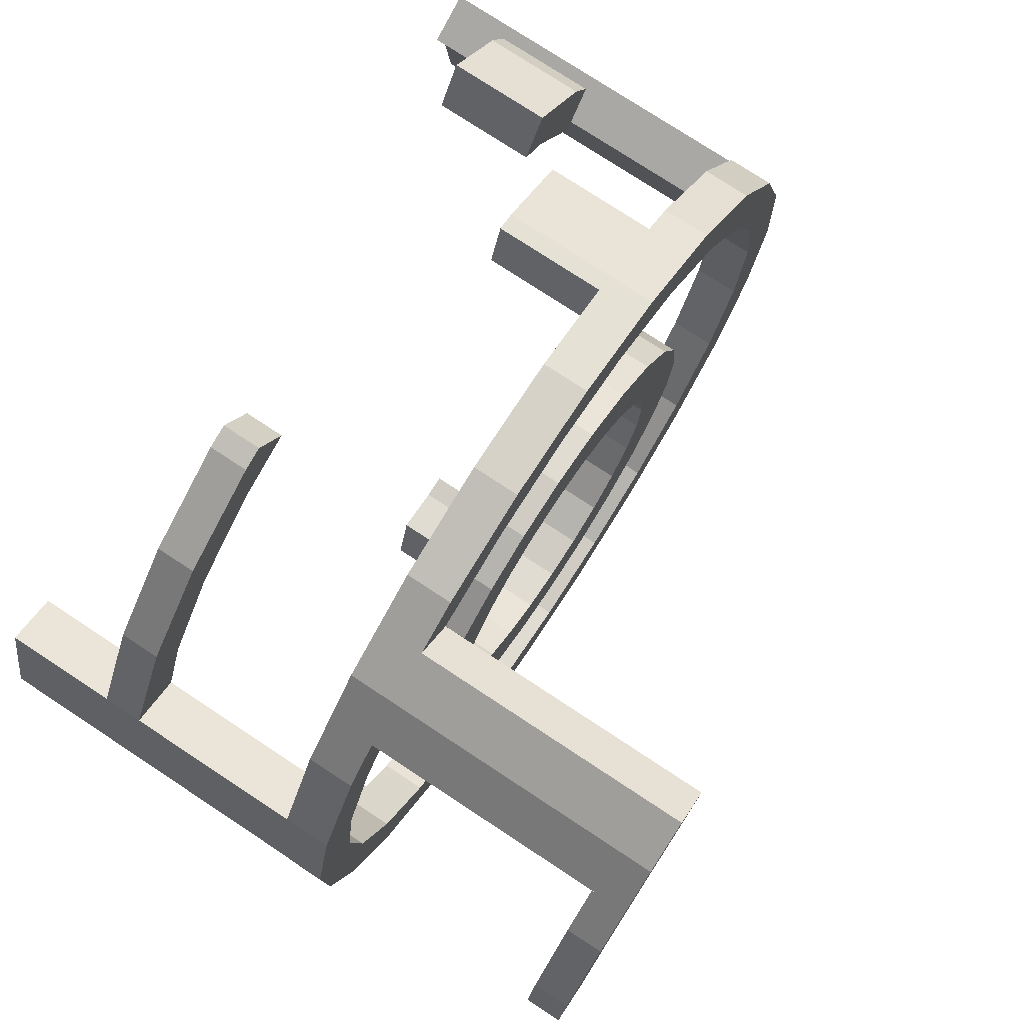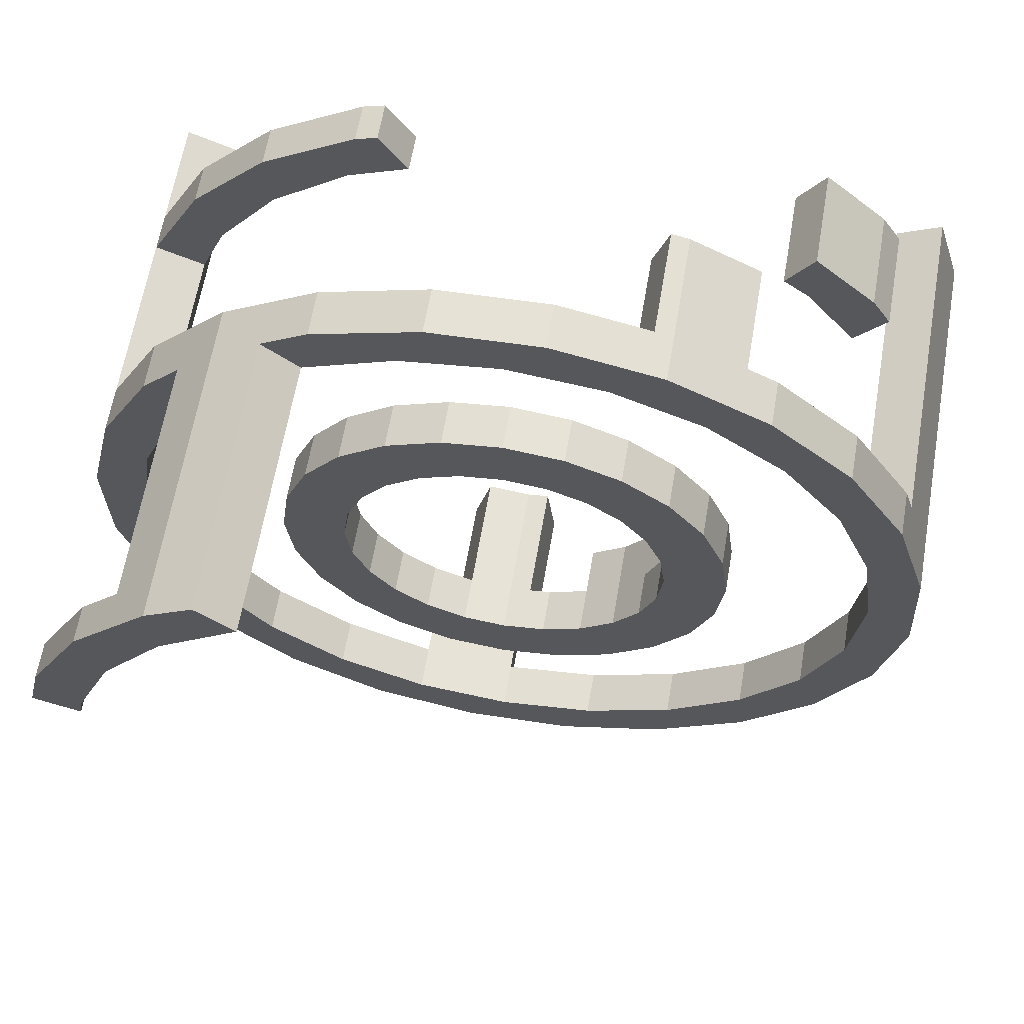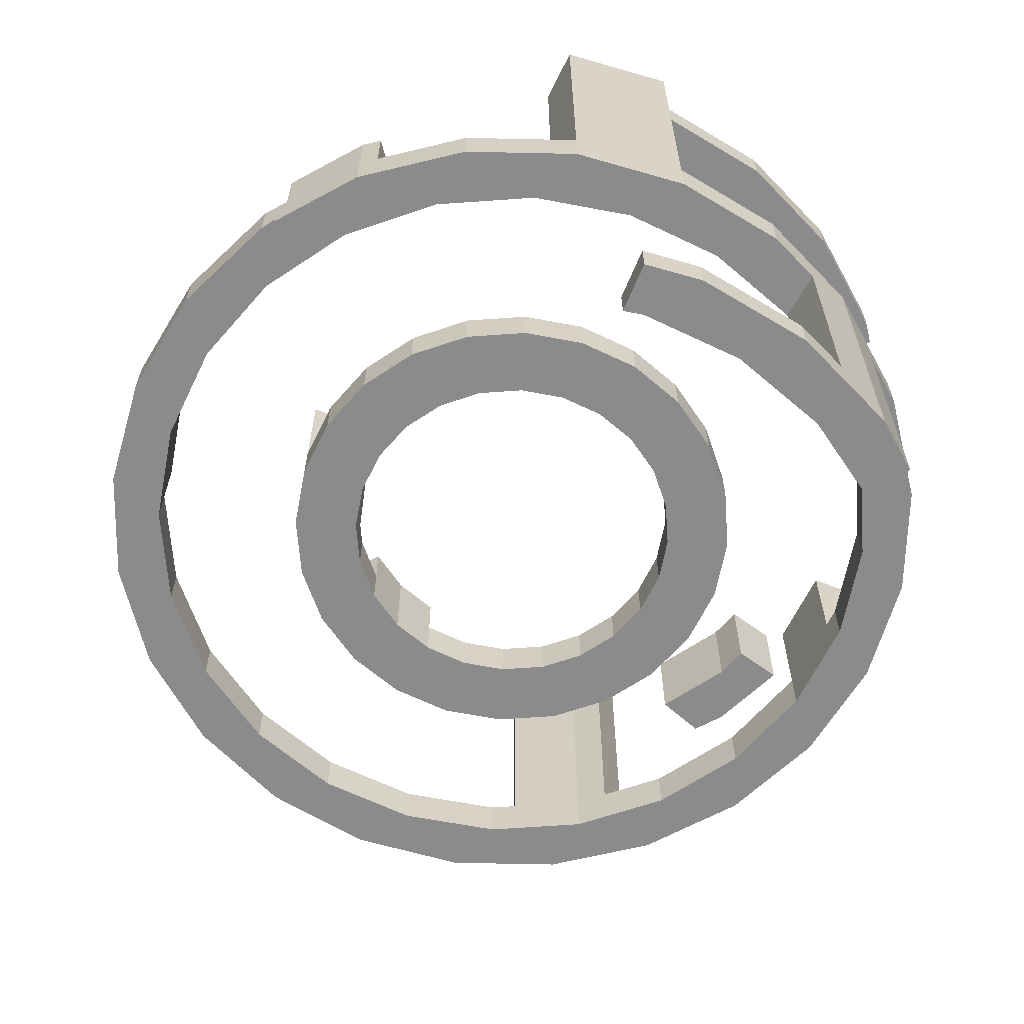
<metadata>
{"format":"obj","ext":"obj","renderer":"f3d","projection":"perspective","resolution":1024,"background":"white","views":[{"elev":76.1,"azim":-56.6,"up":"+Z"},{"elev":62.4,"azim":9.7,"up":"+Z"},{"elev":-63.9,"azim":-93.4,"up":"+Y"}]}
</metadata>
<code>
o obj1.001
v 10.75 1.341 -2.881
v 11.13 0 0
v 11.13 1.341 0
v 10.75 1e-06 -2.881
v 11.03 11.16 0.7586
v 10.75 -1e-06 2.881
v 10.75 11.16 2.881
v 11.03 1.341 0.7586
v 10.38 1.341 3.773
v 10.38 11.16 3.773
v 9.64 -1e-06 5.566
v 9.64 1.341 5.566
v 9.315 1.341 5.99
v 7.871 -1e-06 7.871
v 7.871 1.341 7.871
v 10.2 1.341 -4.223
v 9.64 1e-06 -5.566
v 9.64 1.341 -5.566
v 8.756 1.341 -6.718
v 7.871 1e-06 -7.871
v 7.871 1.341 -7.871
v 5.566 1.341 9.64
v 5.566 -2e-06 9.64
v 7.085 1.341 8.474
v 2.881 1.341 10.75
v 2.881 -2e-06 10.75
v 3.385 1.341 10.54
v 3.385 4.472 10.54
v 5.566 4.472 9.64
v 5.058 4.472 9.851
v 0 1.341 11.13
v 0 -2e-06 11.13
v -2.881 1.341 10.75
v -2.881 -2e-06 10.75
v -5.566 1.341 9.64
v -5.566 -2e-06 9.64
v -3.773 1.341 10.38
v -7.871 -6.994 7.871
v -5.566 -8.034 9.64
v -7.871 -8.034 7.871
v -7.871 -1e-06 7.871
v -7.871 1.341 7.871
v -9.64 -1e-06 5.566
v -9.64 1.341 5.566
v -10.75 -1e-06 2.881
v -10.38 1.341 3.788
v -10.38 6.441 3.788
v -10.38 7.566 3.788
v -10.38 10.79 3.788
v -10.75 10.79 2.881
v 12.42 -0 2.111
v 11.45 1.341 5.254
v 11.45 -1e-06 5.254
v 11.69 1.341 4.468
v 11.69 11.16 4.468
v 11.94 11.16 3.682
v 12.42 11.16 2.111
v 12.47 1.341 0.8125
v 12.54 0 -1.176
v 12.54 1.341 -1.176
v 12.47 11.16 0.8125
v 11.81 1e-06 -4.383
v 11.81 1.341 -4.383
v 10.28 1e-06 -7.291
v 10.28 1.341 -7.291
v 8.039 2e-06 -9.702
v 8.039 1.341 -9.702
v 5.254 1.341 -11.45
v 6.646 2e-06 -10.58
v 5.254 2e-06 -11.45
v 2.111 1.341 -12.42
v 3.682 2e-06 -11.94
v 2.111 2e-06 -12.42
v -1.176 2e-06 -12.54
v -0 1.341 -12.5
v -1.176 3.131 -12.54
v -0 3.131 -12.5
v -11.81 1.341 4.383
v -10.28 -1e-06 7.291
v -10.28 1.341 7.291
v -11.81 -1e-06 4.383
v -8.039 1.341 9.702
v -9.158 -1e-06 8.497
v -8.039 -8.034 9.702
v -9.158 -8.034 8.497
v -9.158 -6.994 8.497
v -5.254 1.341 11.45
v -6.646 -2e-06 10.58
v -5.254 -2e-06 11.45
v -6.646 -8.034 10.58
v -2.111 1.341 12.42
v -2.111 -2e-06 12.42
v -4.612 1.341 11.65
v 1.176 1.341 12.54
v 1.176 -2e-06 12.54
v 4.383 -2e-06 11.81
v 3.855 1.341 11.93
v 4.383 4.472 11.81
v 3.855 4.472 11.93
v 7.291 1.341 10.28
v 7.291 -2e-06 10.28
v 6.428 1.341 10.73
v 6.428 4.472 10.73
v 5.566 4.472 11.19
v 2.881 1.341 -10.75
v -0 2e-06 -11.13
v 2.881 2e-06 -10.75
v -0 1.341 -11.13
v 5.566 1.341 -9.64
v 5.566 2e-06 -9.64
v 6.718 2e-06 -8.756
v -11.45 1e-06 -5.254
v -10.88 0 -1.908
v -12.42 0 -2.111
v -10.75 1e-06 -2.881
v -10.02 1e-06 -4.659
v -4.383 2e-06 -11.81
v -6.229 2e-06 -9.131
v -7.291 2e-06 -10.28
v -5.566 2e-06 -9.64
v -3.788 2e-06 -10.38
v -12.54 10.79 1.176
v -11.81 7.566 4.383
v -11.81 10.79 4.383
v -11.81 6.441 4.383
v -12.18 -0 2.78
v -12.54 -0 1.176
v -12.54 1.341 1.176
v -11.13 -0 0
v -11.06 1.341 0.5602
v -10.83 -0 2.319
v -11.13 1.341 0
v -11.06 10.79 0.5602
v -10.75 1.341 -2.881
v -10.2 1.341 -4.223
v -10.2 3.131 -4.223
v -9.64 3.131 -5.566
v -9.64 1e-06 -5.566
v -5.566 1.341 -9.64
v -7.871 1e-06 -7.871
v -7.871 1.341 -7.871
v -2.881 1.341 -10.75
v -2.881 2e-06 -10.75
v -0 3.131 -11.13
v -2.881 3.131 -10.75
v -8.756 1e-06 -6.719
v -8.926 1.341 -6.497
v -8.469 1e-06 -7.092
v -8.926 3.131 -6.497
v -1.767 1.341 -6.595
v 0 1e-06 -6.828
v -1.767 1e-06 -6.595
v 0 4.838 -6.828
v -1.767 4.838 -6.595
v -3.414 1.341 -5.913
v -3.414 1e-06 -5.913
v -4.828 1.341 -4.828
v -4.828 1e-06 -4.828
v -5.913 1e-06 -3.414
v -5.913 1.341 -3.414
v -6.595 0 -1.767
v -6.595 1.341 -1.767
v -6.828 0 -0
v -6.828 1.341 0
v -6.595 -0 1.767
v -6.595 1.341 1.767
v -5.913 -1e-06 3.414
v -5.913 1.341 3.414
v -4.828 -1e-06 4.828
v -4.828 1.341 4.828
v -3.414 1.341 5.913
v -3.414 -1e-06 5.913
v -1.767 1.341 6.595
v -1.767 -1e-06 6.595
v -0 1.341 6.828
v -0 -1e-06 6.828
v 1.767 1.341 6.595
v 1.767 -1e-06 6.595
v 3.414 1.341 5.913
v 3.414 -1e-06 5.913
v 4.828 1.341 4.828
v 4.828 -1e-06 4.828
v 5.913 -1e-06 3.414
v 5.913 1.341 3.414
v 6.595 -0 1.767
v 6.595 1.341 1.767
v 6.828 -0 0
v 6.828 1.341 0
v 6.595 0 -1.767
v 6.595 1.341 -1.767
v 5.913 1e-06 -3.414
v 5.913 1.341 -3.414
v 4.828 1e-06 -4.828
v 5.288 1.341 -4.228
v 5.288 2.728 -4.228
v 4.828 2.728 -4.828
v 3.414 1.341 -5.913
v 3.414 1e-06 -5.913
v 3.414 2.728 -5.913
v 1.767 1.341 -6.595
v 1.767 1e-06 -6.595
v 0.8836 1.341 -6.711
v 0.8836 4.838 -6.711
v 1.276 1.341 -4.763
v 0 1e-06 -4.931
v 1.276 1e-06 -4.763
v 0.6382 1.341 -4.847
v 0 4.838 -4.931
v 0.6382 4.838 -4.847
v 2.466 1.341 -4.271
v 2.466 1e-06 -4.271
v 3.487 2.728 -3.487
v 3.487 1e-06 -3.487
v 2.466 2.728 -4.271
v 4.271 1.341 -2.466
v 4.271 2.728 -2.466
v 4.271 0 -2.466
v 4.763 0 -1.276
v 4.763 1.341 -1.276
v 4.931 0 -0
v 4.931 1.341 0
v 4.763 -0 1.276
v 4.763 1.341 1.276
v 4.271 -0 2.466
v 4.271 1.341 2.466
v 3.487 -1e-06 3.487
v 3.487 1.341 3.487
v 2.466 1.341 4.271
v 2.466 -1e-06 4.271
v 1.276 1.341 4.763
v 1.276 -1e-06 4.763
v 0 1.341 4.931
v 0 -1e-06 4.931
v -1.276 1.341 4.763
v -1.276 -1e-06 4.763
v -2.466 1.341 4.271
v -2.466 -1e-06 4.271
v -3.487 1.341 3.487
v -3.487 -1e-06 3.487
v -4.271 -0 2.466
v -4.271 1.341 2.466
v -4.763 -0 1.276
v -4.763 1.341 1.276
v -4.931 -0 0
v -4.931 1.341 0
v -4.763 0 -1.276
v -4.763 1.341 -1.276
v -4.271 0 -2.466
v -4.271 1.341 -2.466
v -3.487 1e-06 -3.487
v -3.487 1.341 -3.487
v -2.466 1.341 -4.271
v -2.466 1e-06 -4.271
v -1.276 1.341 -4.763
v -1.276 1e-06 -4.763
v -1.276 4.838 -4.763
v -9.702 1e-06 -8.039
v -9.989 1e-06 -7.665
v -9.954 1e-06 -7.638
v 9.702 -1e-06 8.039
v -10.28 6.441 7.291
v -9.64 6.441 5.566
v -8.039 6.441 9.702
v -7.871 6.441 7.871
v -5.254 6.441 11.45
v -5.566 6.441 9.64
v -3.773 6.441 10.38
v -4.612 6.441 11.65
v -4.612 7.566 11.65
v -5.254 7.566 11.45
v -3.773 7.566 10.38
v -5.566 7.566 9.64
v -7.871 7.566 7.871
v -9.64 7.566 5.566
v -10.28 7.566 7.291
v -8.039 7.566 9.702
v -7.291 1.341 -10.28
v -4.383 1.341 -11.81
v -12.42 1.341 -2.111
v -11.62 1.341 -4.713
v -9.702 1.341 -8.039
v -10.1 3.131 -7.401
v -11.45 3.131 -5.254
v -10.1 1.341 -7.401
v -11.62 3.131 -4.713
v -2.881 1.341 -12.16
v -2.881 3.131 -12.16
v 7.894 1.341 9.717
v 10.25 1.341 7.166
v 10.8 1.341 6.294
v 9.702 1.341 8.039
v 8.497 1.341 9.158
v 7.871 5.753 7.871
v 7.894 5.753 9.717
v 7.085 5.753 8.474
v 9.315 5.753 5.99
v 8.497 5.753 9.158
v 9.702 5.753 8.039
v 10.25 5.753 7.166
v 7.894 8.631 9.717
v 7.871 8.631 7.871
v 7.085 8.631 8.474
v 9.315 8.631 5.99
v 8.497 8.631 9.158
v 9.702 8.631 8.039
v 10.25 8.631 7.166
v -10.83 -8.034 2.319
v -11.81 -8.034 4.383
v -12.18 -8.034 2.78
v -10.28 -8.034 7.291
v -10.75 -8.034 2.881
v -9.64 -8.034 5.566
v -11.81 -6.994 4.383
v -10.83 -6.994 2.319
v -12.18 -6.994 2.78
v -10.28 -6.994 7.291
v -10.75 -6.994 2.881
v -9.64 -6.994 5.566
f 1 2 3
f 2 1 4
f 5 6 7
f 6 5 8
f 6 8 2
f 2 8 3
f 7 9 10
f 9 11 12
f 11 9 6
f 6 9 7
f 13 14 15
f 14 13 11
f 11 13 12
f 16 4 1
f 4 16 17
f 17 16 18
f 19 17 18
f 17 19 20
f 20 19 21
f 22 14 23
f 14 22 15
f 15 22 24
f 25 23 26
f 23 25 22
f 22 25 27
f 22 27 28
f 22 28 29
f 29 28 30
f 31 26 32
f 26 31 25
f 33 32 34
f 32 33 31
f 35 34 36
f 34 35 33
f 33 35 37
f 38 39 40
f 39 38 36
f 36 38 41
f 36 41 42
f 36 42 35
f 43 42 41
f 42 43 44
f 45 44 43
f 44 45 46
f 46 45 47
f 47 45 48
f 48 45 49
f 49 45 50
f 51 52 53
f 52 51 54
f 54 51 55
f 55 51 56
f 56 51 57
f 51 58 57
f 58 51 59
f 58 59 60
f 61 57 58
f 62 60 59
f 60 62 63
f 64 63 62
f 63 64 65
f 66 65 64
f 65 66 67
f 68 69 70
f 69 68 66
f 66 68 67
f 71 72 73
f 72 71 70
f 70 71 68
f 74 75 73
f 75 74 76
f 75 76 77
f 71 73 75
f 78 79 80
f 79 78 81
f 82 83 84
f 83 82 80
f 83 80 79
f 83 85 84
f 85 83 86
f 87 88 89
f 88 84 90
f 84 88 82
f 82 88 87
f 91 89 92
f 89 91 87
f 87 91 93
f 94 92 95
f 92 94 91
f 96 97 95
f 97 96 98
f 97 98 99
f 94 95 97
f 100 96 101
f 96 100 102
f 96 102 98
f 98 102 103
f 98 103 104
f 105 106 107
f 106 105 108
f 109 107 110
f 107 109 105
f 21 111 20
f 111 21 110
f 110 21 109
f 112 113 114
f 113 112 115
f 115 112 116
f 117 118 119
f 118 117 120
f 120 117 121
f 122 123 124
f 123 122 125
f 125 122 78
f 78 122 81
f 81 122 126
f 126 122 127
f 127 122 128
f 129 130 131
f 130 129 132
f 131 50 45
f 50 131 133
f 133 131 130
f 113 132 129
f 132 113 134
f 134 113 115
f 116 134 115
f 134 116 135
f 135 116 136
f 136 116 137
f 137 116 138
f 139 118 120
f 118 139 140
f 140 139 141
f 142 121 143
f 121 142 120
f 120 142 139
f 108 143 106
f 143 108 142
f 142 108 144
f 142 144 145
f 146 137 138
f 137 146 147
f 147 146 141
f 141 146 148
f 141 148 140
f 149 137 147
f 150 151 152
f 151 150 153
f 153 150 154
f 155 152 156
f 152 155 150
f 157 156 158
f 156 157 155
f 157 159 160
f 159 157 158
f 160 161 162
f 161 160 159
f 162 163 164
f 163 162 161
f 164 165 166
f 165 164 163
f 166 167 168
f 167 166 165
f 168 169 170
f 169 168 167
f 171 169 172
f 169 171 170
f 173 172 174
f 172 173 171
f 175 174 176
f 174 175 173
f 177 176 178
f 176 177 175
f 179 178 180
f 178 179 177
f 181 180 182
f 180 181 179
f 183 181 182
f 181 183 184
f 185 184 183
f 184 185 186
f 187 186 185
f 186 187 188
f 189 188 187
f 188 189 190
f 191 190 189
f 190 191 192
f 193 192 191
f 192 193 194
f 194 193 195
f 195 193 196
f 197 193 198
f 193 197 196
f 196 197 199
f 200 198 201
f 198 200 197
f 151 202 201
f 202 151 153
f 202 153 203
f 200 201 202
f 204 205 206
f 205 204 207
f 205 207 208
f 208 207 209
f 210 206 211
f 206 210 204
f 212 211 213
f 211 212 210
f 210 212 214
f 212 215 216
f 215 212 217
f 217 212 213
f 215 218 219
f 218 215 217
f 219 220 221
f 220 219 218
f 221 222 223
f 222 221 220
f 223 224 225
f 224 223 222
f 225 226 227
f 226 225 224
f 228 226 229
f 226 228 227
f 230 229 231
f 229 230 228
f 232 231 233
f 231 232 230
f 234 233 235
f 233 234 232
f 236 235 237
f 235 236 234
f 238 237 239
f 237 238 236
f 240 238 239
f 238 240 241
f 242 241 240
f 241 242 243
f 244 243 242
f 243 244 245
f 246 245 244
f 245 246 247
f 248 247 246
f 247 248 249
f 250 249 248
f 249 250 251
f 252 250 253
f 250 252 251
f 254 253 255
f 253 254 252
f 208 255 205
f 255 208 254
f 254 208 256
f 158 244 159
f 244 158 246
f 246 158 156
f 246 156 248
f 248 156 250
f 250 156 253
f 253 156 152
f 253 152 255
f 255 152 151
f 255 151 205
f 205 151 201
f 205 201 206
f 206 201 211
f 211 201 198
f 211 198 213
f 213 198 193
f 213 193 217
f 217 193 218
f 218 193 220
f 220 193 191
f 220 191 183
f 183 191 185
f 185 191 189
f 185 189 187
f 161 165 163
f 165 161 167
f 167 161 159
f 167 159 169
f 169 159 244
f 169 244 242
f 169 242 172
f 172 242 240
f 172 240 239
f 172 239 237
f 172 237 174
f 174 237 235
f 174 235 176
f 176 235 233
f 176 233 178
f 178 233 231
f 178 231 229
f 178 229 180
f 180 229 226
f 180 226 182
f 182 226 224
f 182 224 222
f 182 222 220
f 182 220 183
f 257 258 259
f 119 148 257
f 148 119 140
f 140 119 118
f 259 116 112
f 116 259 138
f 138 259 257
f 138 257 146
f 146 257 148
f 69 111 110
f 111 69 66
f 111 66 20
f 20 66 17
f 17 66 64
f 17 64 4
f 4 64 62
f 4 62 2
f 2 62 53
f 53 62 51
f 51 62 59
f 36 89 88
f 89 36 34
f 89 34 92
f 92 34 32
f 92 32 95
f 95 32 26
f 95 26 96
f 96 26 23
f 96 23 101
f 101 23 14
f 101 14 260
f 260 14 11
f 260 11 6
f 260 6 53
f 53 6 2
f 72 110 107
f 110 72 70
f 110 70 69
f 74 121 117
f 121 74 143
f 143 74 106
f 106 74 73
f 106 73 107
f 107 73 72
f 124 133 122
f 133 124 50
f 50 124 49
f 122 130 128
f 130 122 133
f 47 78 46
f 78 47 125
f 47 261 125
f 261 47 262
f 261 262 263
f 263 262 264
f 263 264 265
f 265 264 266
f 265 266 267
f 265 267 268
f 269 265 268
f 265 269 270
f 267 269 268
f 269 267 271
f 272 267 266
f 267 272 271
f 273 266 264
f 266 273 272
f 262 273 264
f 273 262 274
f 47 274 262
f 274 47 48
f 48 125 47
f 125 48 123
f 123 261 275
f 261 123 125
f 275 263 276
f 263 275 261
f 270 263 265
f 263 270 276
f 275 48 123
f 48 275 274
f 274 275 276
f 274 276 273
f 273 276 270
f 273 270 272
f 272 270 271
f 271 270 269
f 49 123 48
f 123 49 124
f 277 117 119
f 117 277 278
f 130 279 128
f 279 130 132
f 279 132 280
f 280 134 135
f 134 280 132
f 281 119 257
f 119 281 277
f 282 112 283
f 112 282 284
f 112 284 259
f 259 284 281
f 259 281 257
f 283 280 285
f 280 114 279
f 114 280 112
f 112 280 283
f 279 127 128
f 127 279 114
f 278 74 117
f 74 278 286
f 74 286 76
f 76 286 287
f 80 46 78
f 46 80 44
f 44 80 82
f 44 82 42
f 42 82 87
f 42 87 35
f 35 87 37
f 37 87 93
f 37 93 91
f 37 91 33
f 33 91 31
f 31 91 94
f 31 94 25
f 25 94 97
f 25 97 27
f 99 30 28
f 30 99 98
f 30 98 104
f 28 97 99
f 97 28 27
f 56 5 7
f 5 56 61
f 61 56 57
f 5 58 8
f 58 5 61
f 102 24 22
f 24 102 100
f 24 100 288
f 289 12 13
f 12 289 9
f 9 289 290
f 9 290 54
f 54 290 52
f 55 7 10
f 7 55 56
f 55 9 54
f 9 55 10
f 53 291 260
f 291 53 289
f 289 53 290
f 290 53 52
f 291 101 260
f 101 291 292
f 292 100 101
f 100 292 288
f 288 15 24
f 15 288 13
f 13 288 292
f 13 292 291
f 13 291 289
f 293 294 295
f 294 293 296
f 294 296 297
f 297 296 298
f 298 296 299
f 300 301 302
f 301 300 303
f 303 300 304
f 303 304 305
f 303 305 306
f 304 294 297
f 294 304 300
f 298 304 297
f 304 298 305
f 299 305 298
f 305 299 306
f 296 306 299
f 306 296 303
f 303 293 301
f 293 303 296
f 302 293 295
f 293 302 301
f 300 295 294
f 295 300 302
f 104 29 30
f 29 104 103
f 22 103 102
f 103 22 29
f 58 3 8
f 3 58 63
f 63 58 60
f 108 71 75
f 71 108 105
f 71 105 68
f 68 105 109
f 68 109 67
f 67 109 21
f 67 21 19
f 67 19 65
f 65 19 18
f 65 18 16
f 65 16 1
f 65 1 63
f 63 1 3
f 145 76 287
f 76 145 144
f 76 144 77
f 287 142 145
f 142 287 286
f 75 144 108
f 144 75 77
f 147 281 284
f 281 147 277
f 277 147 141
f 277 141 139
f 277 139 278
f 278 139 142
f 278 142 286
f 136 283 285
f 283 136 282
f 282 136 137
f 282 137 149
f 136 280 135
f 280 136 285
f 282 147 284
f 147 282 149
f 166 162 164
f 162 166 168
f 162 168 160
f 160 168 170
f 160 170 245
f 245 170 243
f 243 170 171
f 243 171 241
f 241 171 238
f 238 171 236
f 236 171 173
f 236 173 234
f 234 173 175
f 234 175 232
f 232 175 177
f 232 177 230
f 230 177 228
f 228 177 179
f 228 179 227
f 227 179 181
f 227 181 225
f 225 181 223
f 223 181 221
f 221 181 184
f 221 184 194
f 194 184 192
f 192 184 186
f 192 186 190
f 190 186 188
f 219 194 215
f 194 219 221
f 245 157 160
f 157 245 247
f 157 247 155
f 155 247 249
f 155 249 251
f 155 251 252
f 155 252 150
f 150 252 254
f 204 202 207
f 202 204 200
f 200 204 210
f 200 210 197
f 256 153 154
f 153 256 208
f 153 208 209
f 153 209 203
f 154 254 256
f 254 154 150
f 202 209 207
f 209 202 203
f 212 199 214
f 199 212 196
f 196 212 216
f 196 216 195
f 194 216 215
f 216 194 195
f 199 210 214
f 210 199 197
f 131 81 126
f 81 131 79
f 79 131 45
f 79 45 43
f 79 43 83
f 83 43 41
f 40 84 85
f 84 40 90
f 90 40 39
f 36 90 39
f 90 36 88
f 83 38 86
f 38 83 41
f 131 126 129
f 114 126 127
f 126 114 113
f 126 113 129
f 307 308 309
f 308 307 310
f 310 307 311
f 310 311 312
f 310 312 85
f 85 312 40
f 313 314 315
f 314 313 316
f 314 316 317
f 317 316 318
f 318 316 86
f 318 86 38
f 315 308 313
f 308 315 309
f 315 307 309
f 307 315 314
f 307 317 311
f 317 307 314
f 311 318 312
f 318 311 317
f 312 38 40
f 38 312 318
f 86 40 85
f 40 86 38
f 316 85 86
f 85 316 310
f 313 310 316
f 310 313 308

</code>
